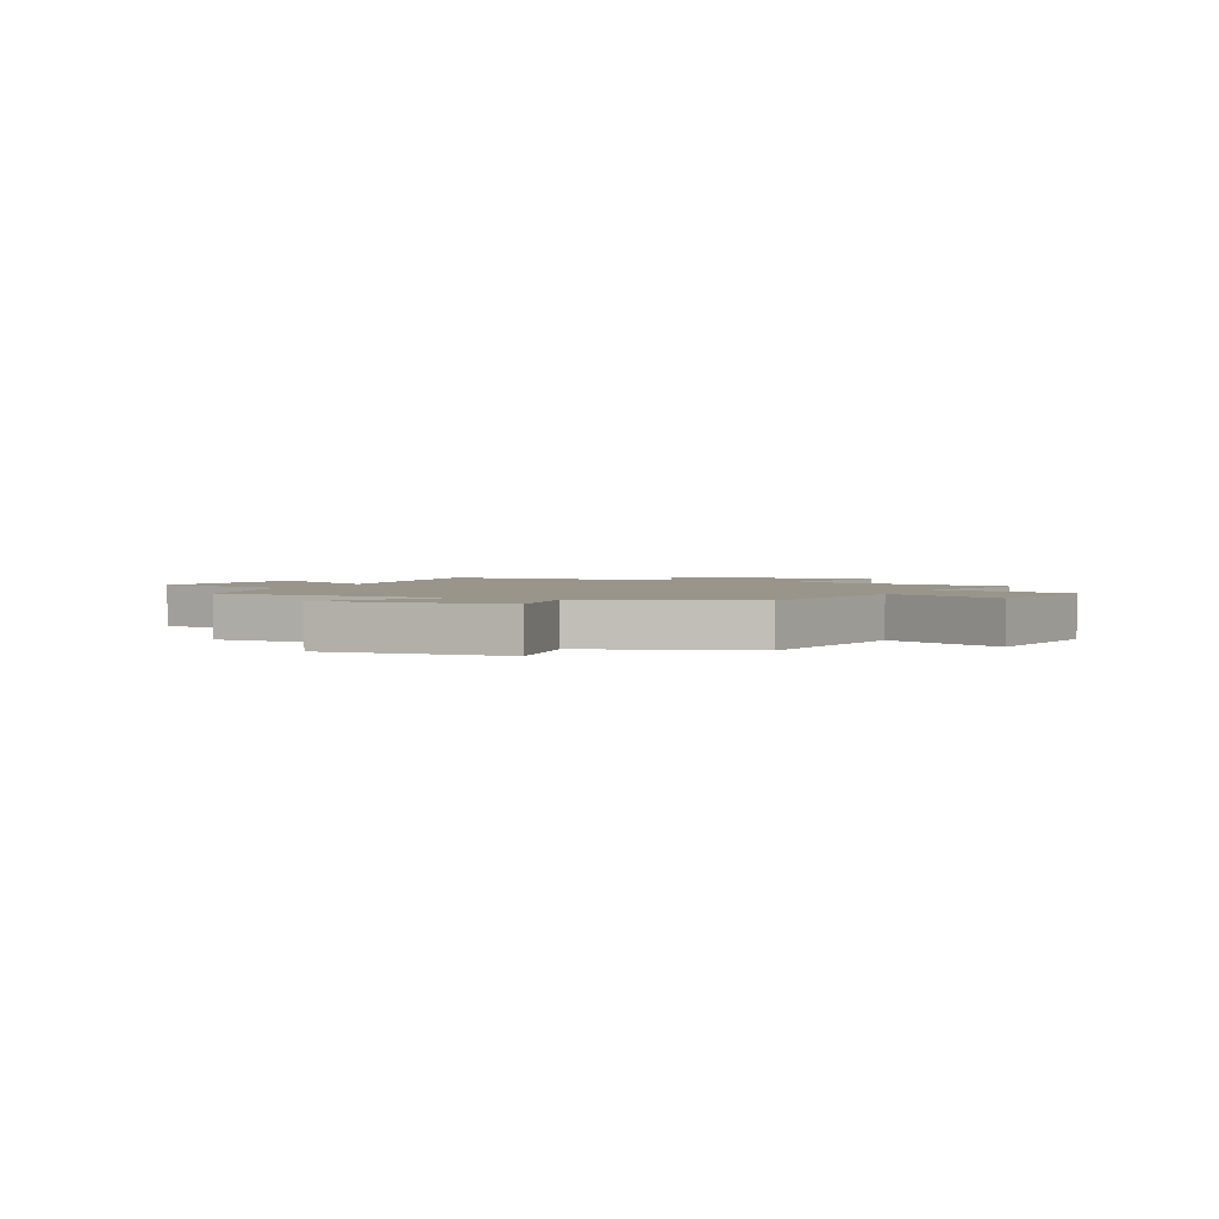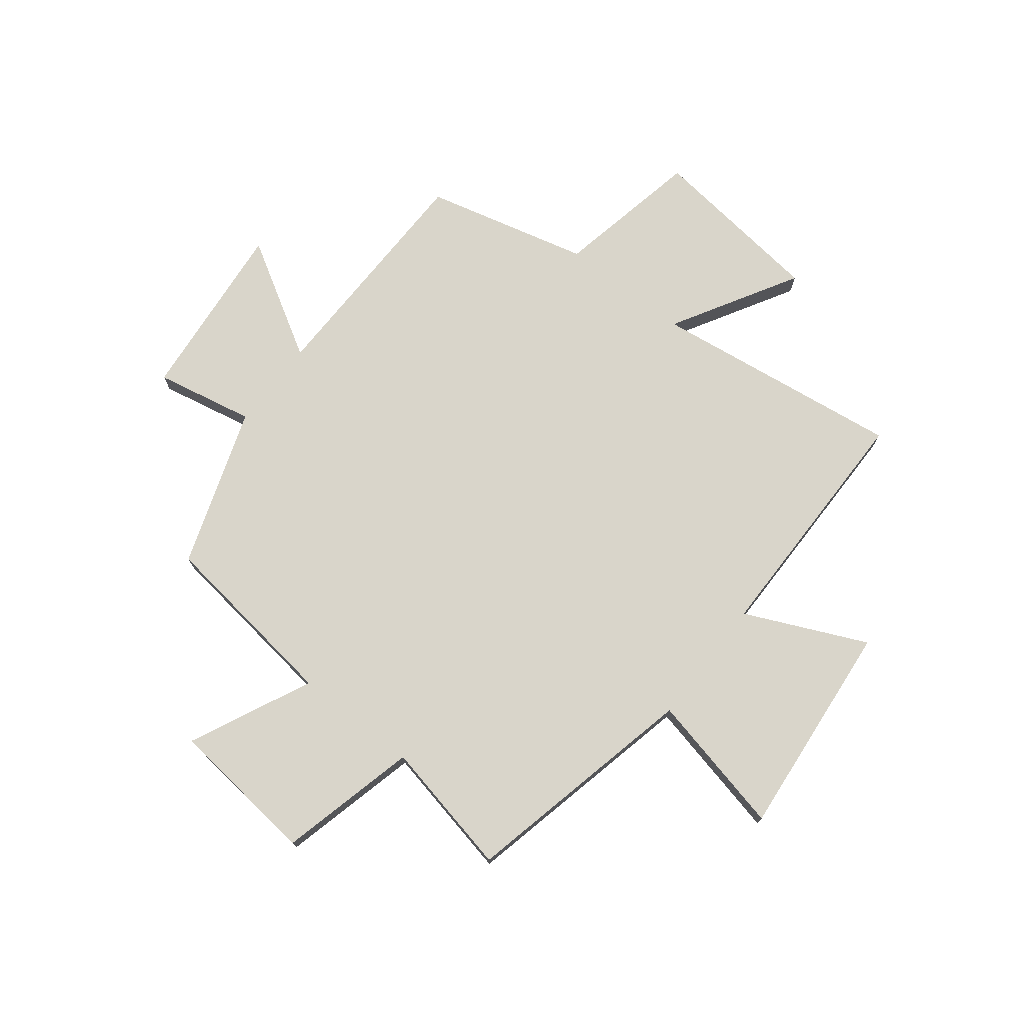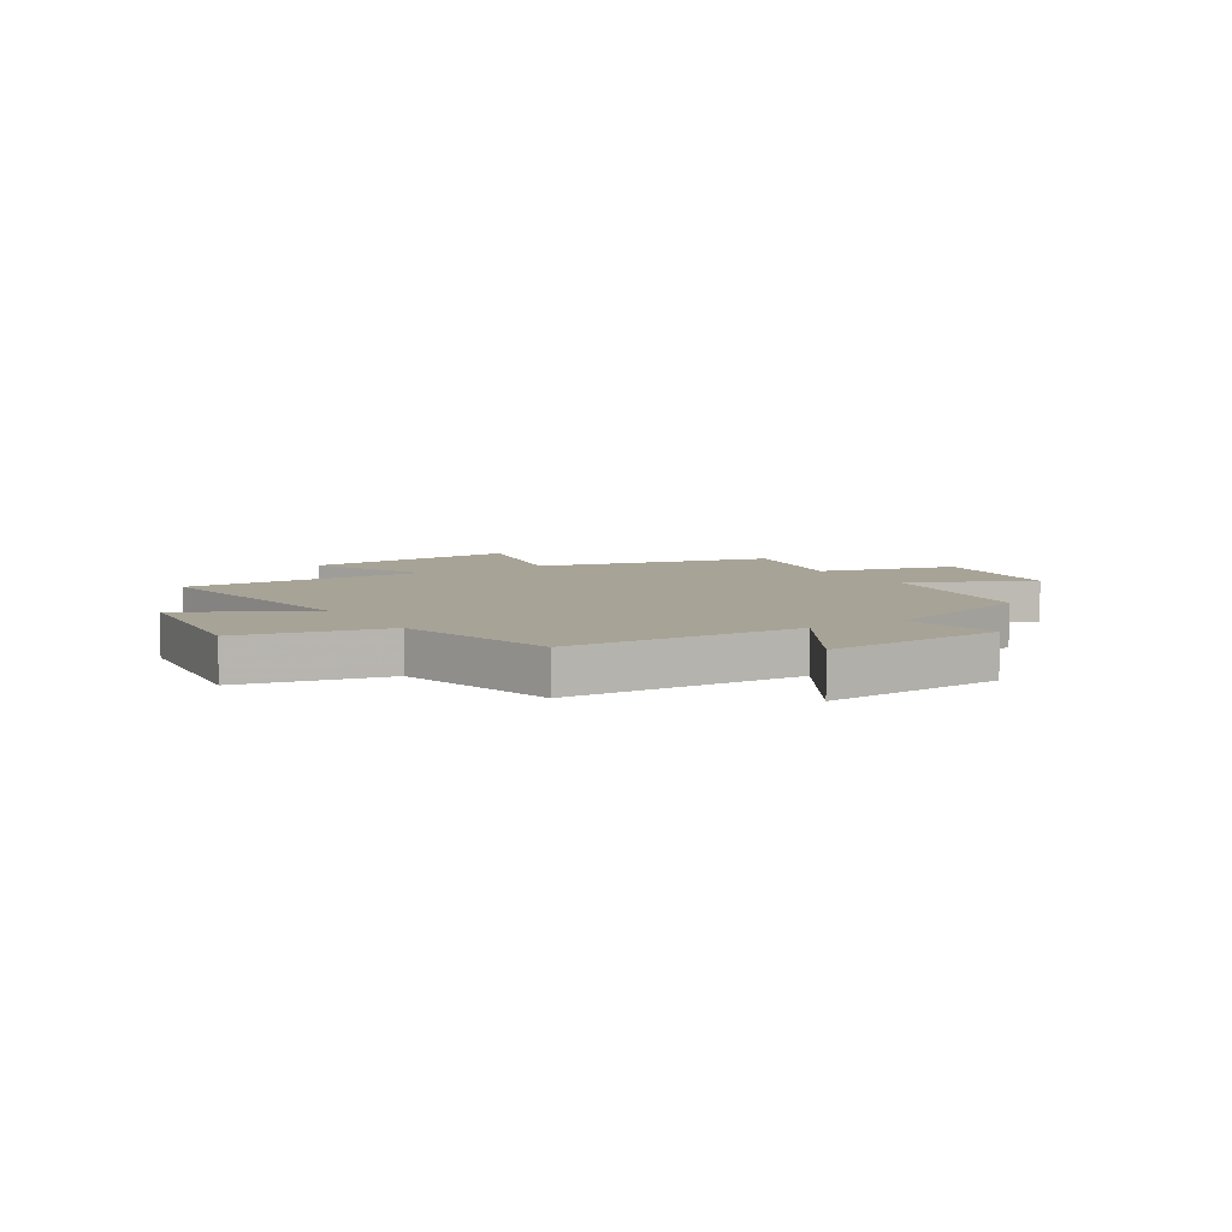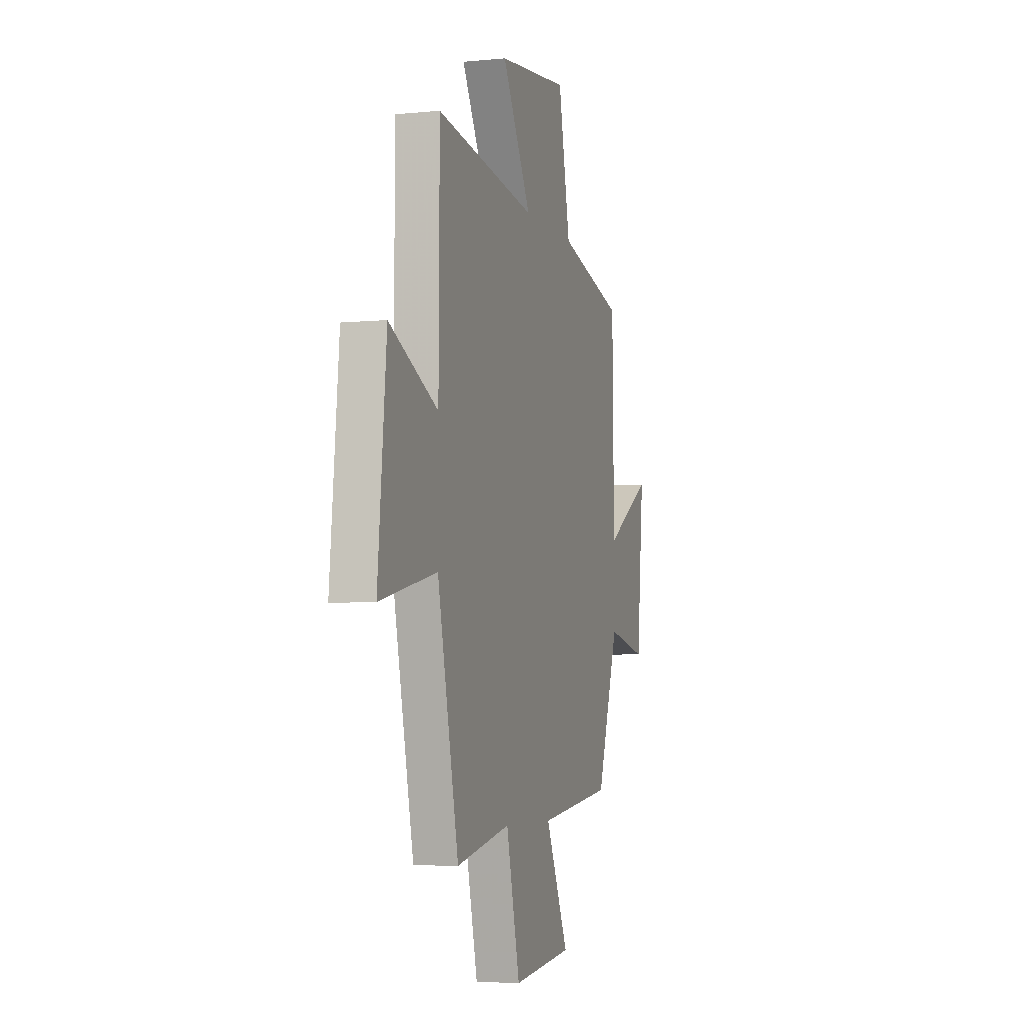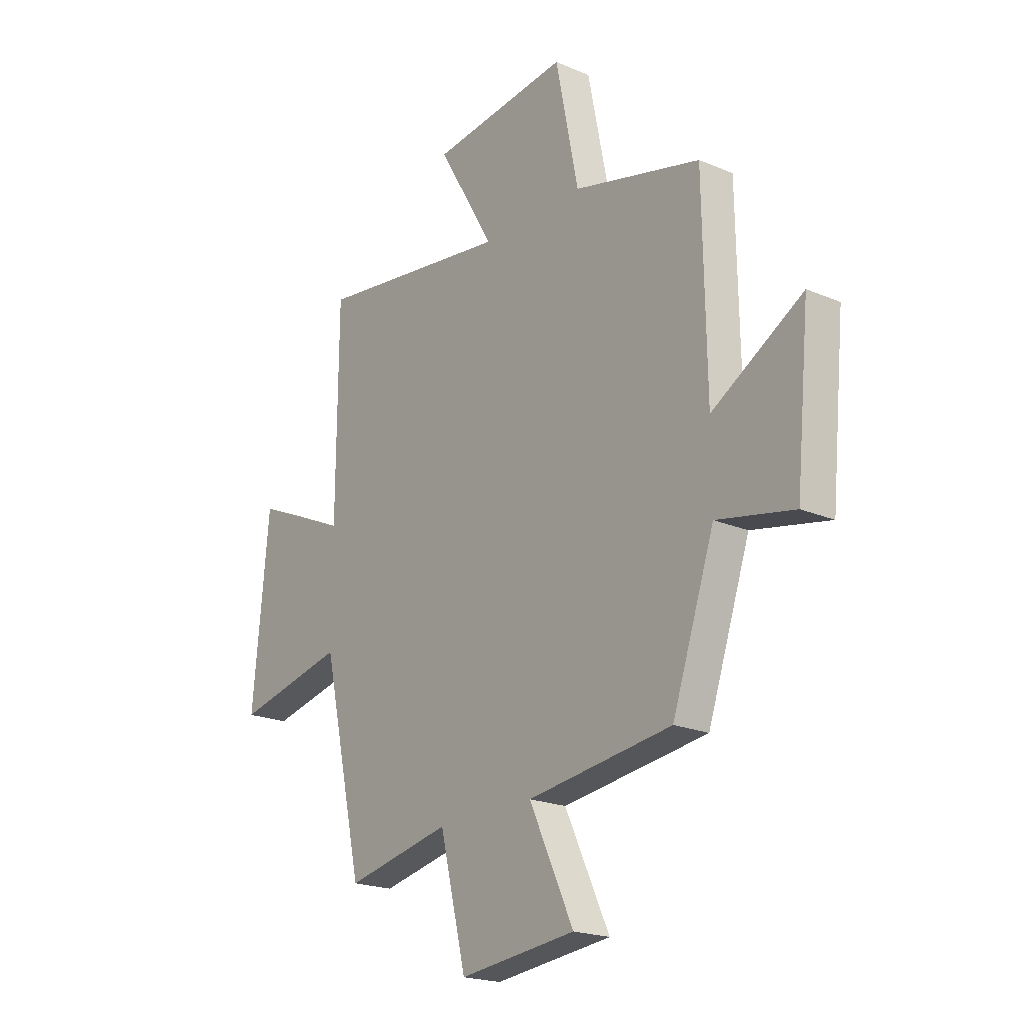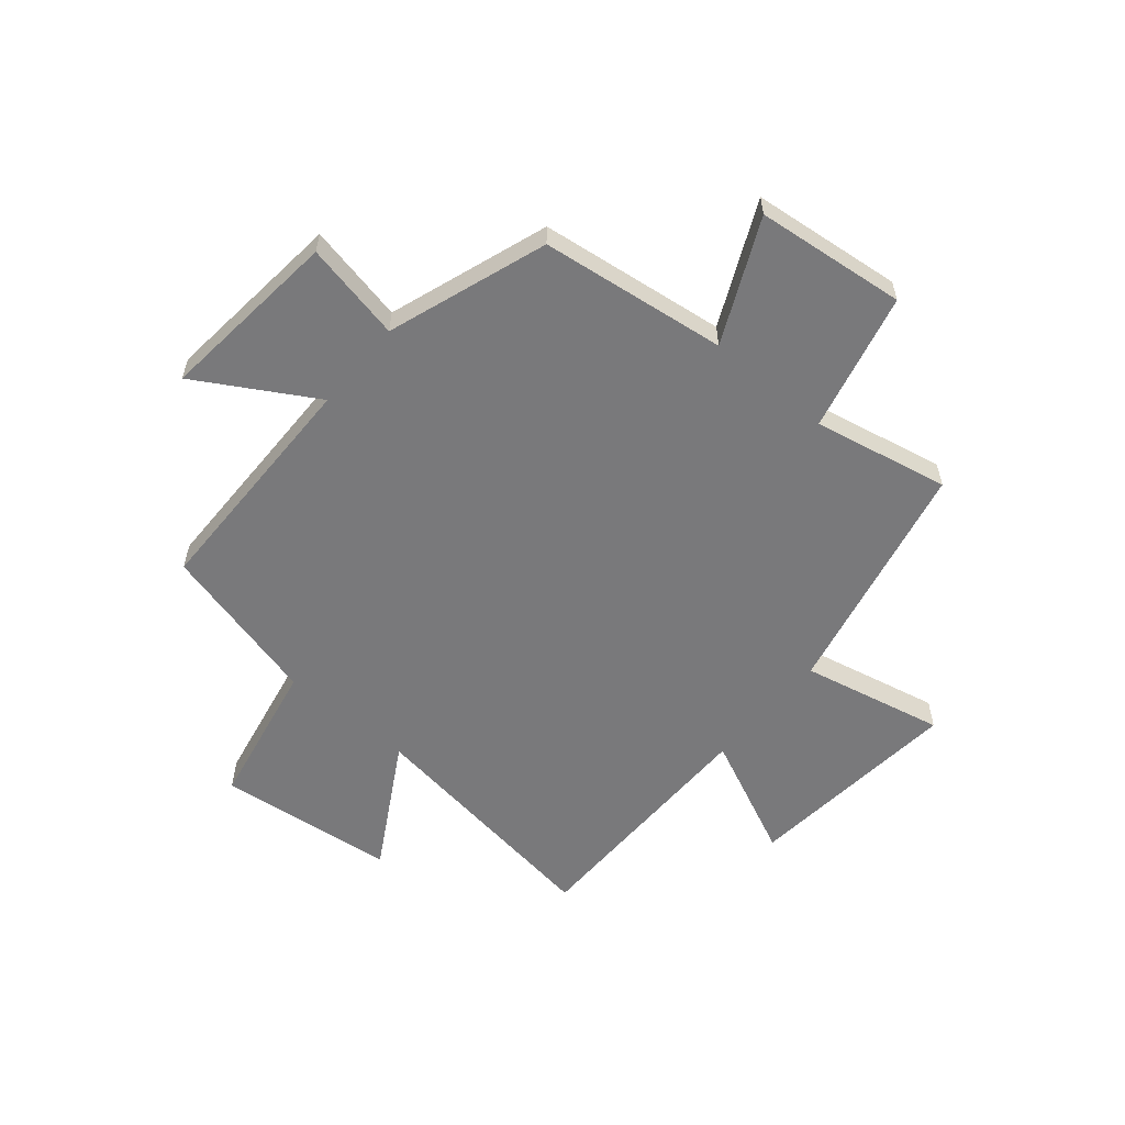
<metadata>
{"format":"obj","ext":"obj","renderer":"f3d","projection":"perspective","resolution":1024,"background":"white","views":[{"elev":2.2,"azim":115.9,"up":"+Y"},{"elev":74.6,"azim":-142.0,"up":"+Y"},{"elev":6.7,"azim":58.6,"up":"+Y"},{"elev":-5.2,"azim":-72.8,"up":"+Z"},{"elev":-20.6,"azim":52.2,"up":"+Z"},{"elev":-57.9,"azim":139.8,"up":"+Y"}]}
</metadata>
<code>
v -0.405 0.07 -0.551
v -0.5 0.07 -0.123
v -0.756 0.07 -0.18
v -0.718 0.07 0.212
v -0.5 0.07 0.113
v -0.497 0.07 0.561
v -0.044 0.07 0.5
v -0.175 0.07 0.726
v 0.145 0.07 0.764
v 0.198 0.07 0.5
v 0.493 0.07 0.426
v 0.5 0.07 -0.001
v 0.71 0.07 0.123
v 0.678 0.07 -0.205
v 0.5 0.07 -0.169
v 0.402 0.07 -0.456
v 0.067 0.07 -0.5
v 0.17 0.07 -0.72
v -0.1 0.07 -0.75
v -0.161 0.07 -0.5
v -0.405 0 -0.551
v -0.5 0 -0.123
v -0.756 0 -0.18
v -0.718 0 0.212
v -0.5 0 0.113
v -0.497 0 0.561
v -0.044 0 0.5
v -0.175 0 0.726
v 0.145 0 0.764
v 0.198 0 0.5
v 0.493 0 0.426
v 0.5 0 -0.001
v 0.71 0 0.123
v 0.678 0 -0.205
v 0.5 0 -0.169
v 0.402 0 -0.456
v 0.067 0 -0.5
v 0.17 0 -0.72
v -0.1 0 -0.75
v -0.161 0 -0.5
f 17 18 19 20
f 15 16 17 20
f 15 20 1 2
f 12 13 14 15
f 12 15 2
f 11 12 2
f 10 11 2
f 7 8 9 10
f 7 10 2 3
f 5 6 7
f 5 7 3
f 3 4 5
f 40 39 38 37
f 40 37 36 35
f 22 21 40 35
f 35 34 33 32
f 22 35 32
f 22 32 31
f 22 31 30
f 30 29 28 27
f 23 22 30 27
f 27 26 25
f 23 27 25
f 25 24 23
f 1 21 22 2
f 2 22 23 3
f 3 23 24 4
f 4 24 25 5
f 5 25 26 6
f 6 26 27 7
f 7 27 28 8
f 8 28 29 9
f 9 29 30 10
f 10 30 31 11
f 11 31 32 12
f 12 32 33 13
f 13 33 34 14
f 14 34 35 15
f 15 35 36 16
f 16 36 37 17
f 17 37 38 18
f 18 38 39 19
f 19 39 40 20
f 20 40 21 1

</code>
